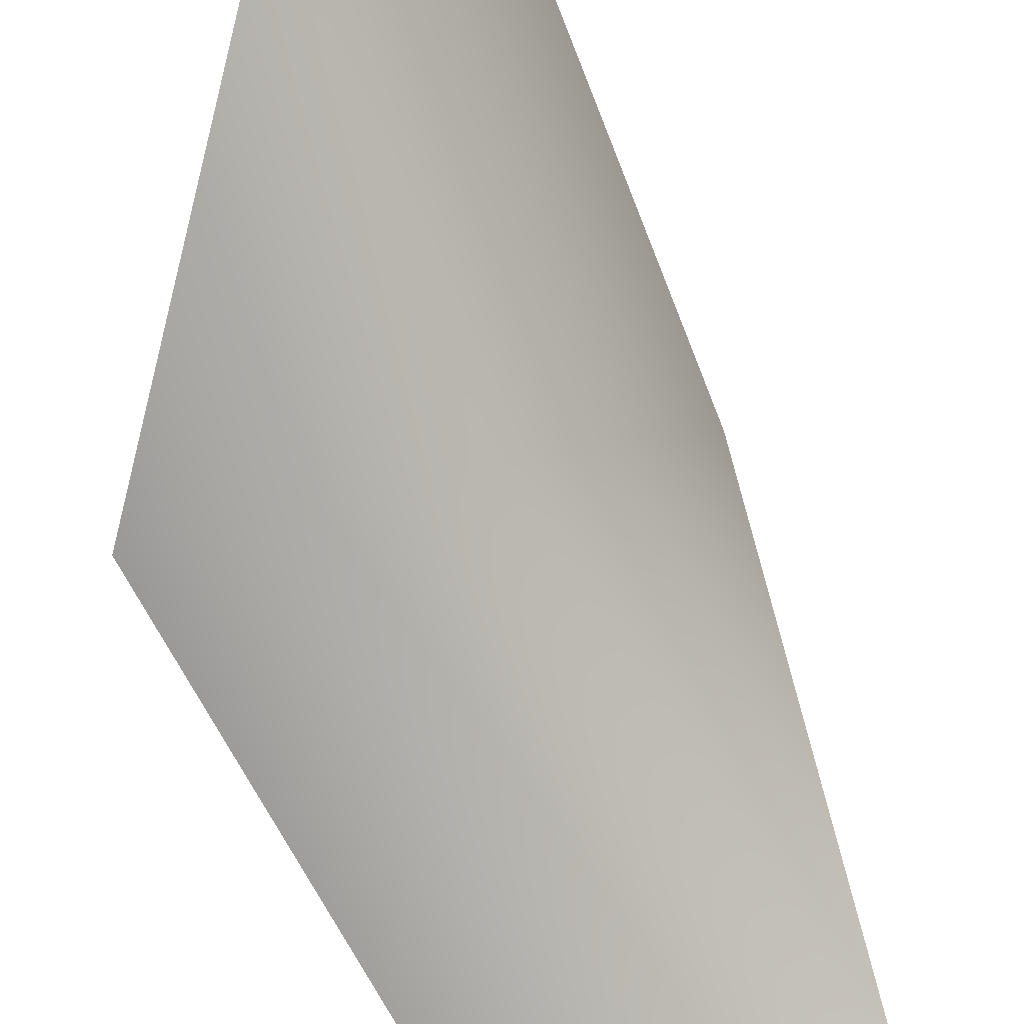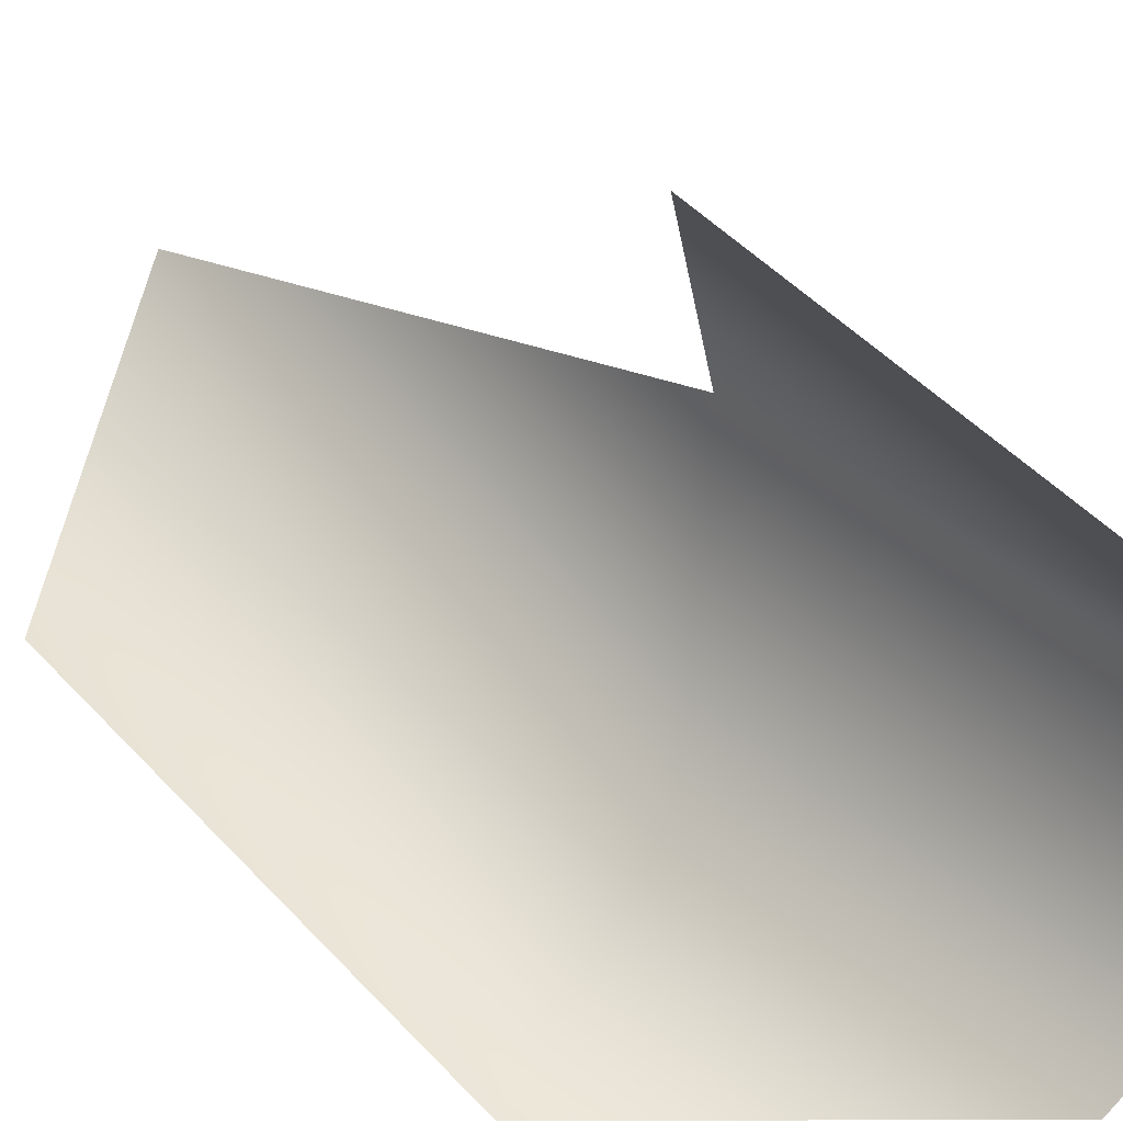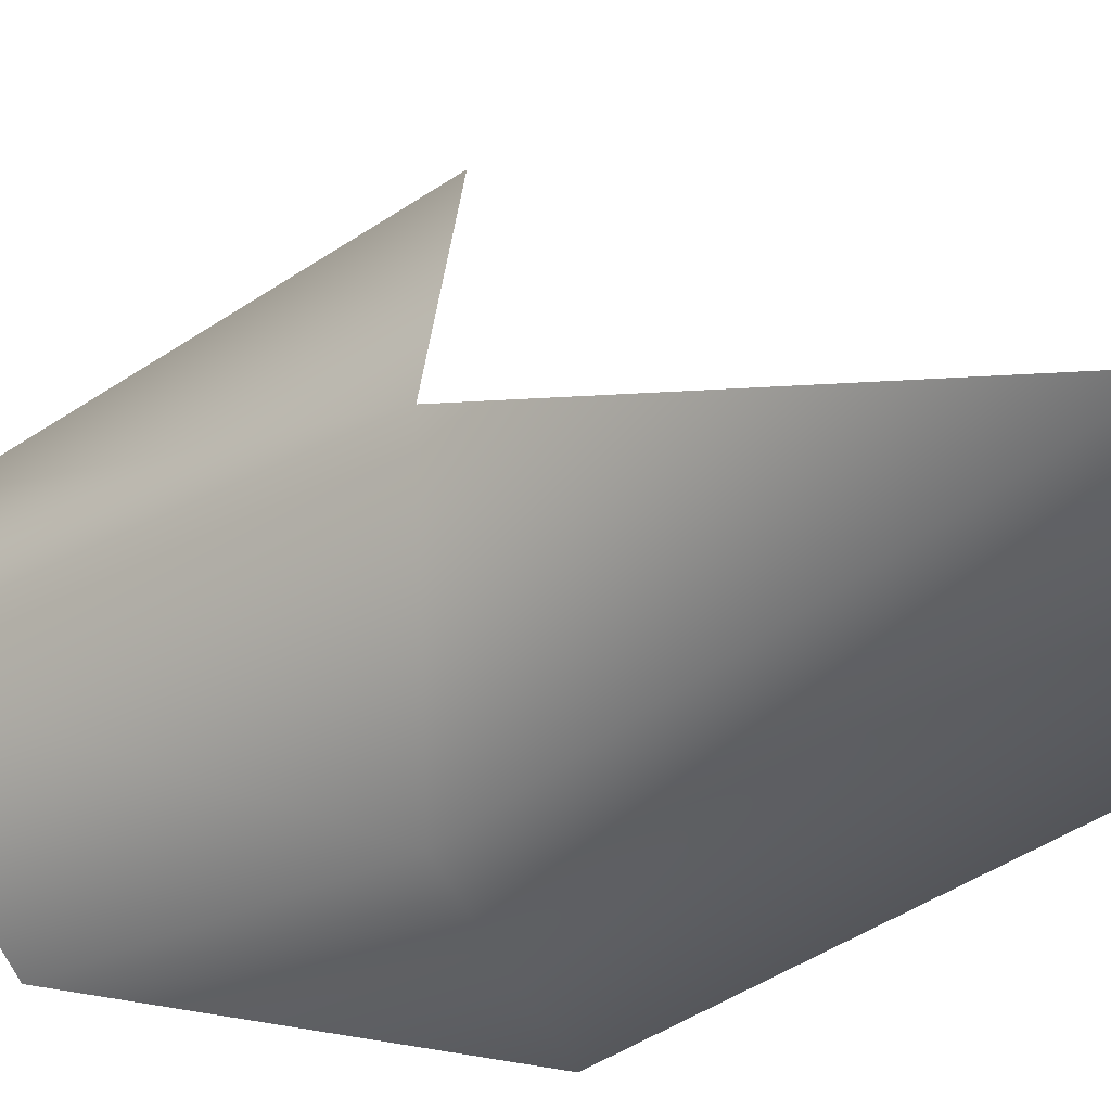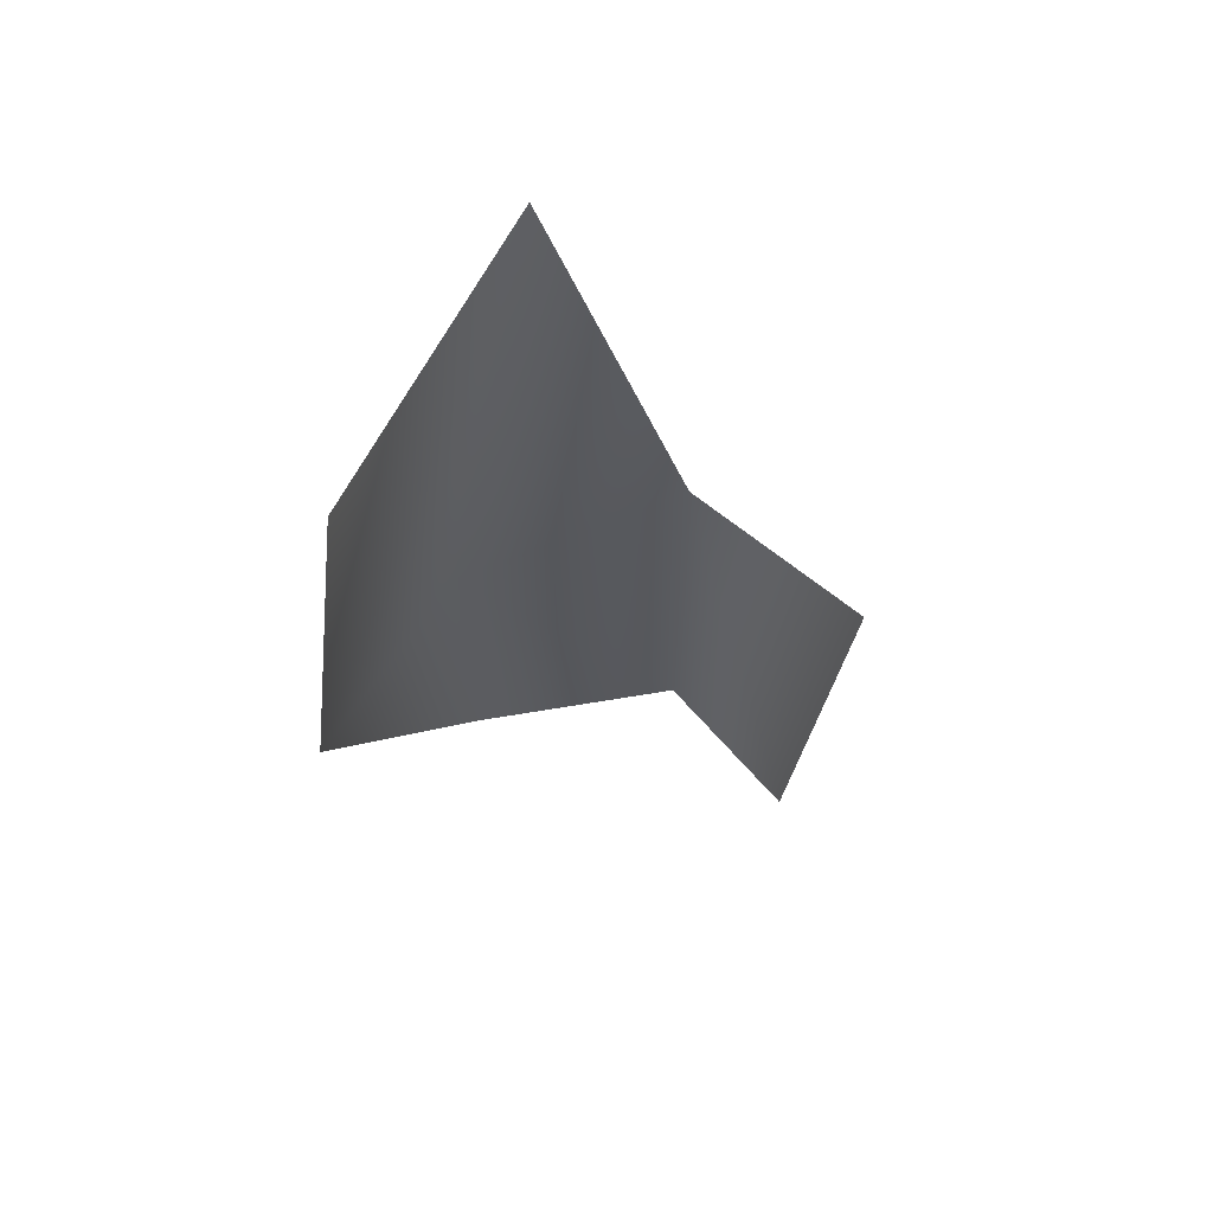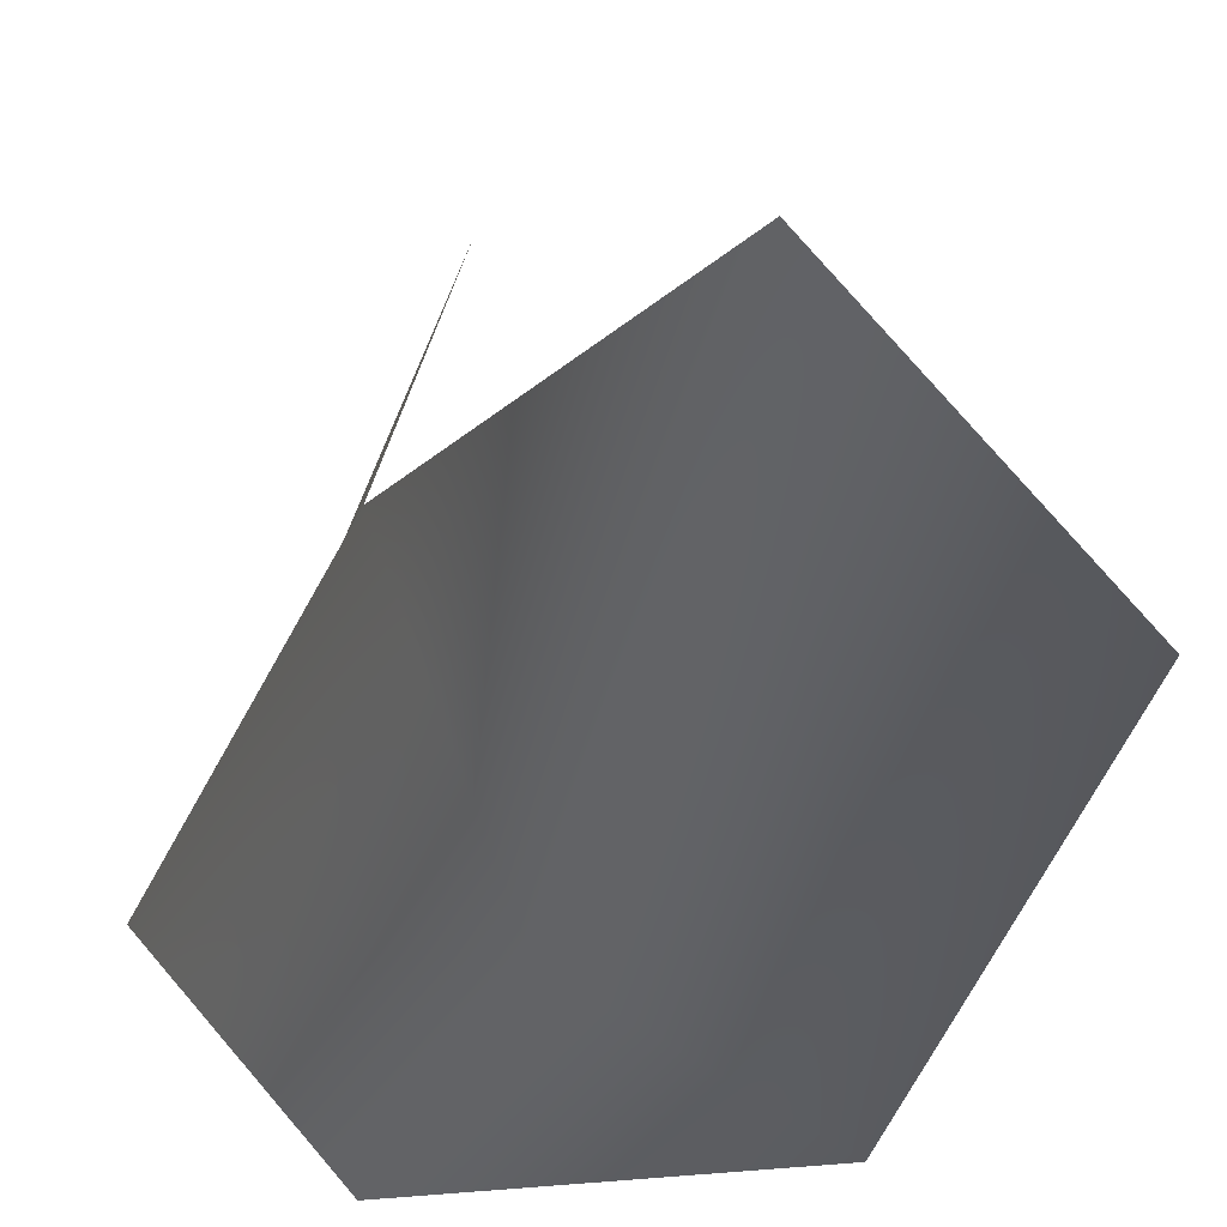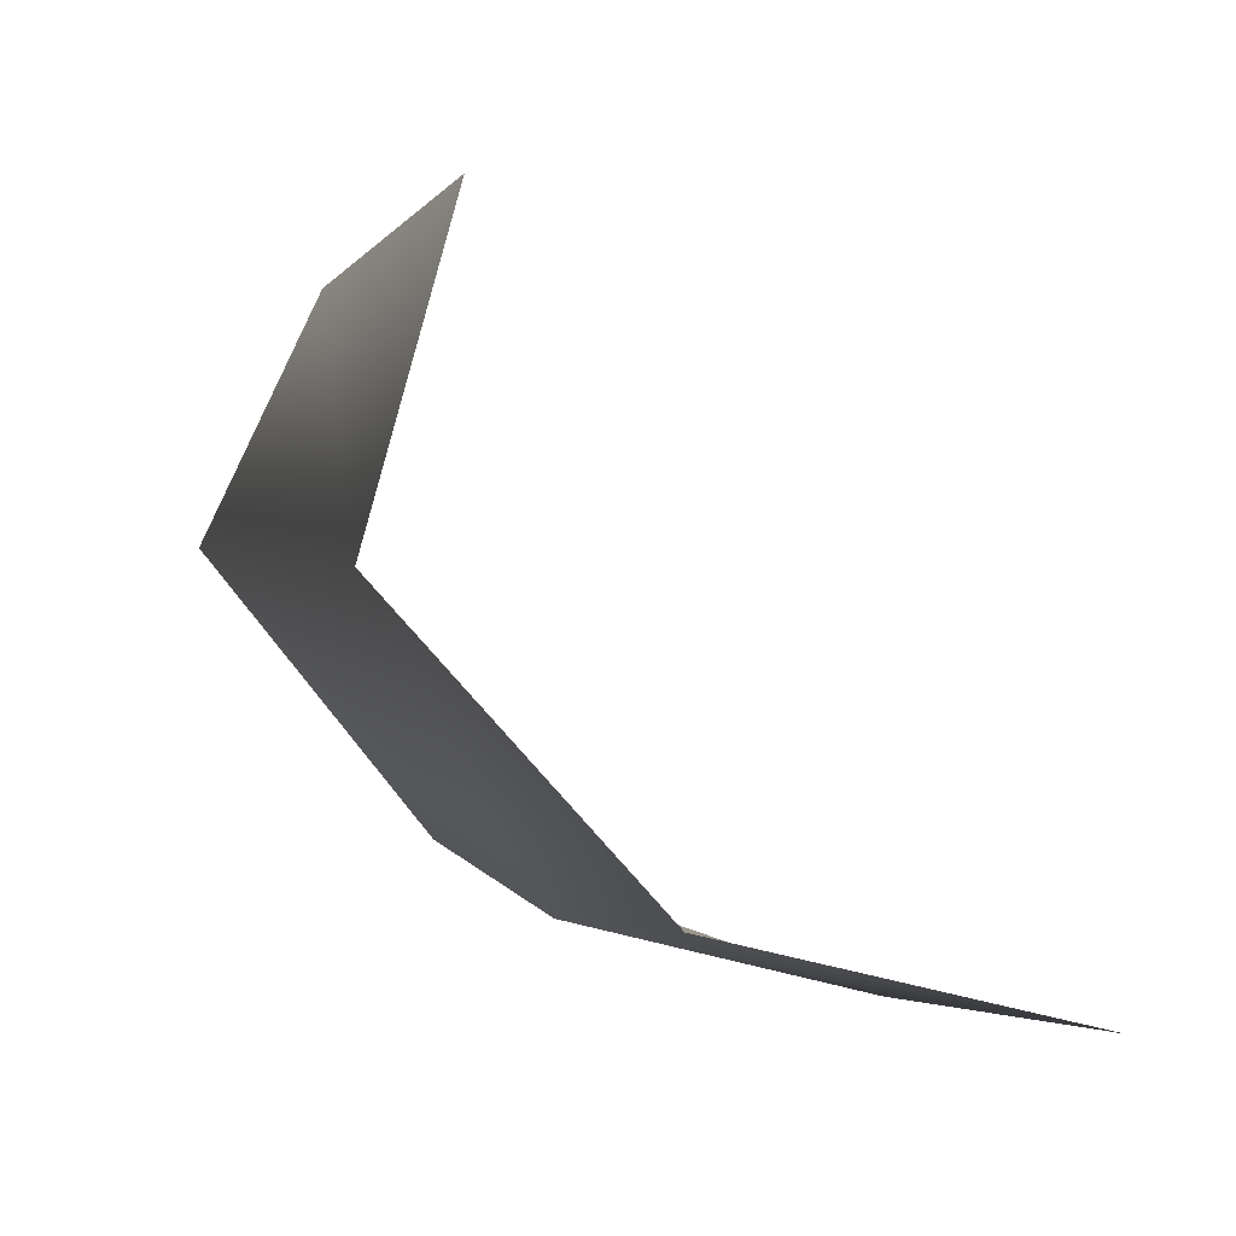
<metadata>
{"format":"obj","ext":"obj","renderer":"f3d","projection":"perspective","resolution":1024,"background":"white","views":[{"elev":-72.9,"azim":-153.6,"up":"+Y"},{"elev":45.5,"azim":137.4,"up":"+Y"},{"elev":-29.2,"azim":-48.7,"up":"+Y"},{"elev":57.8,"azim":112.0,"up":"+Z"},{"elev":-31.8,"azim":-16.0,"up":"+Y"},{"elev":4.8,"azim":-10.8,"up":"+Y"}]}
</metadata>
<code>
v -12 -3 -25
v -6 -13 -30
v -8 -9 -3
v -8 -9 -3
v -6 -13 -30
v 4 -16 -33
v 4 -16 -33
v 4 -13 -11
v -8 -9 -3
v -14 -4 -48
v -7 -13 -46
v -6 -13 -30
v 4 -16 -33
v -6 -13 -30
v -7 -13 -46
v -6 -13 -30
v -12 -3 -25
v -14 -4 -48
v -10 4 -49
v -14 -4 -48
v -12 -3 -25
v -12 -3 -25
v -9 7 -26
v -10 4 -49
f 1 2 3
f 4 5 6
f 7 8 9
f 10 11 12
f 13 14 15
f 16 17 18
f 19 20 21
f 22 23 24

</code>
